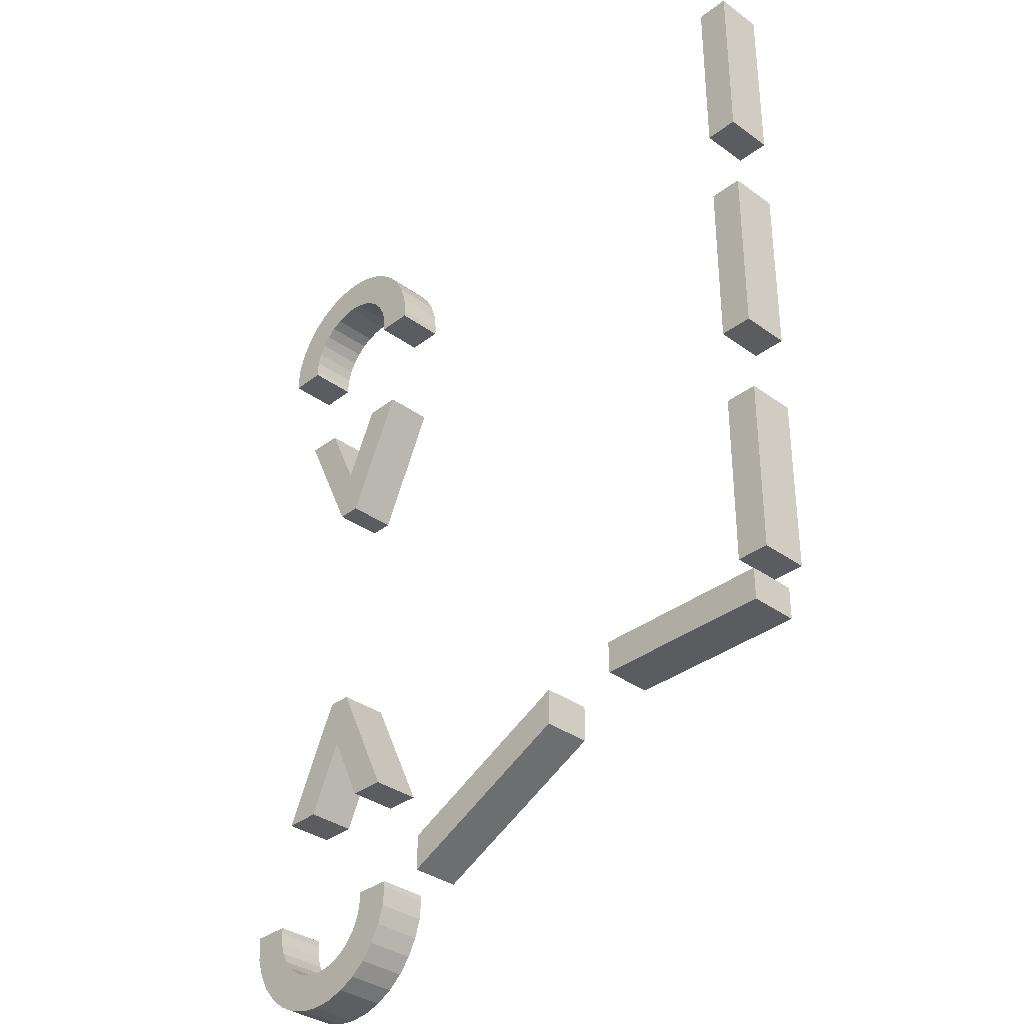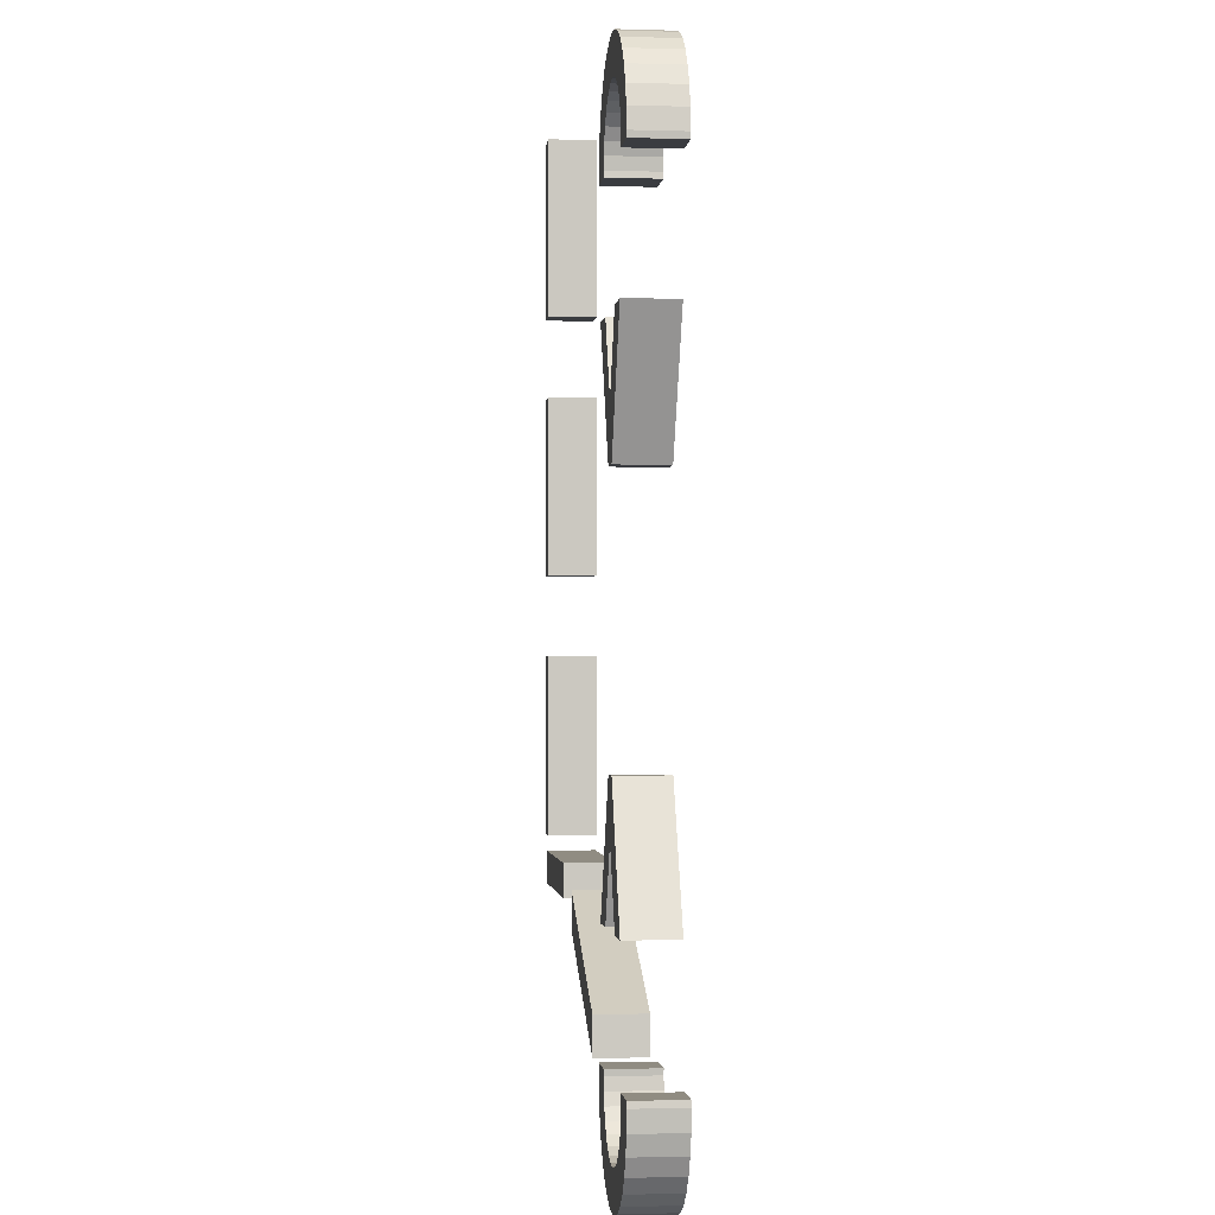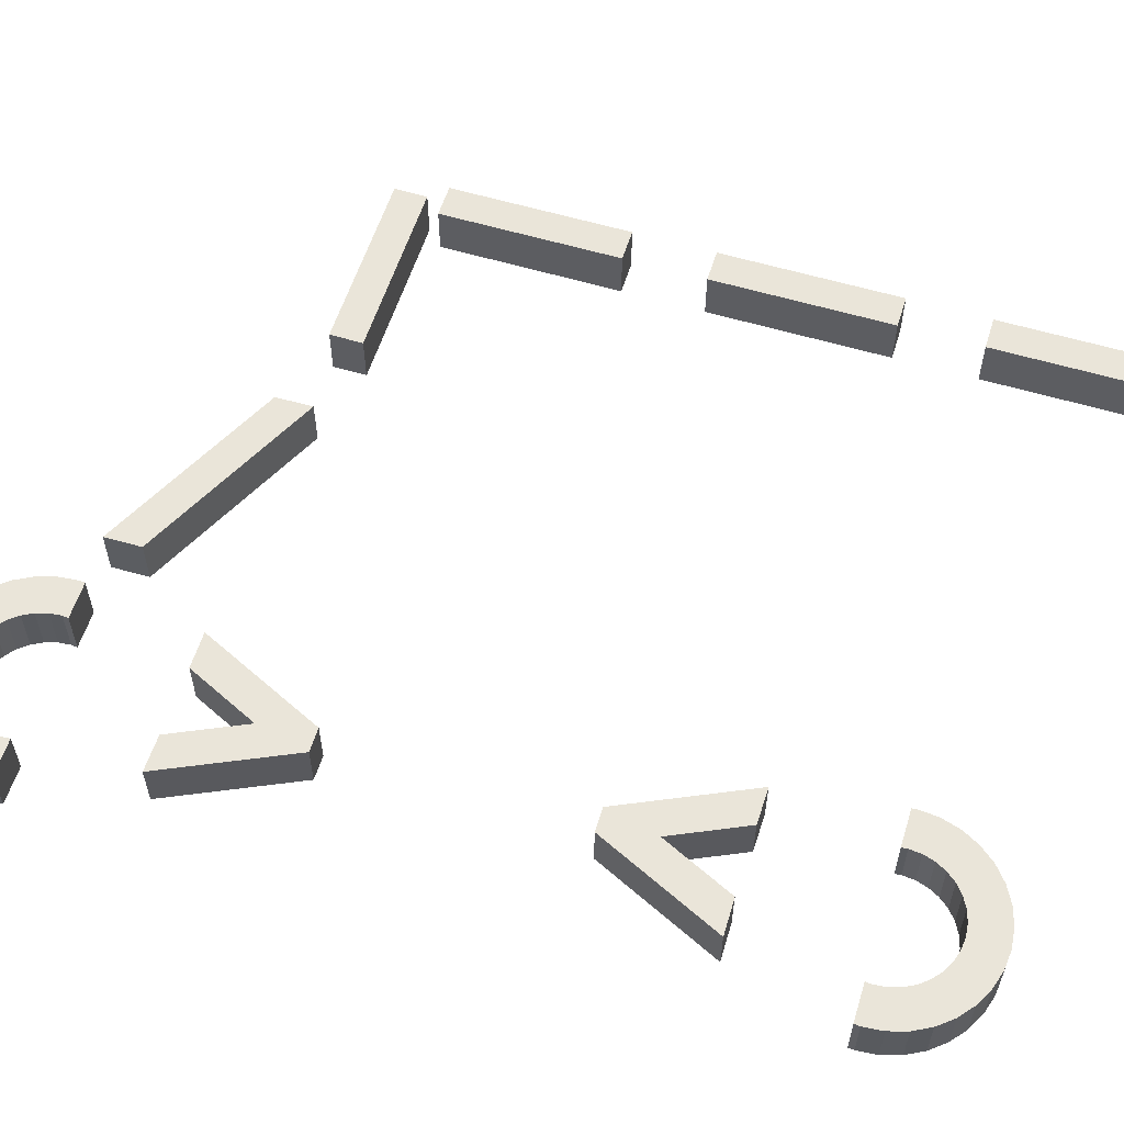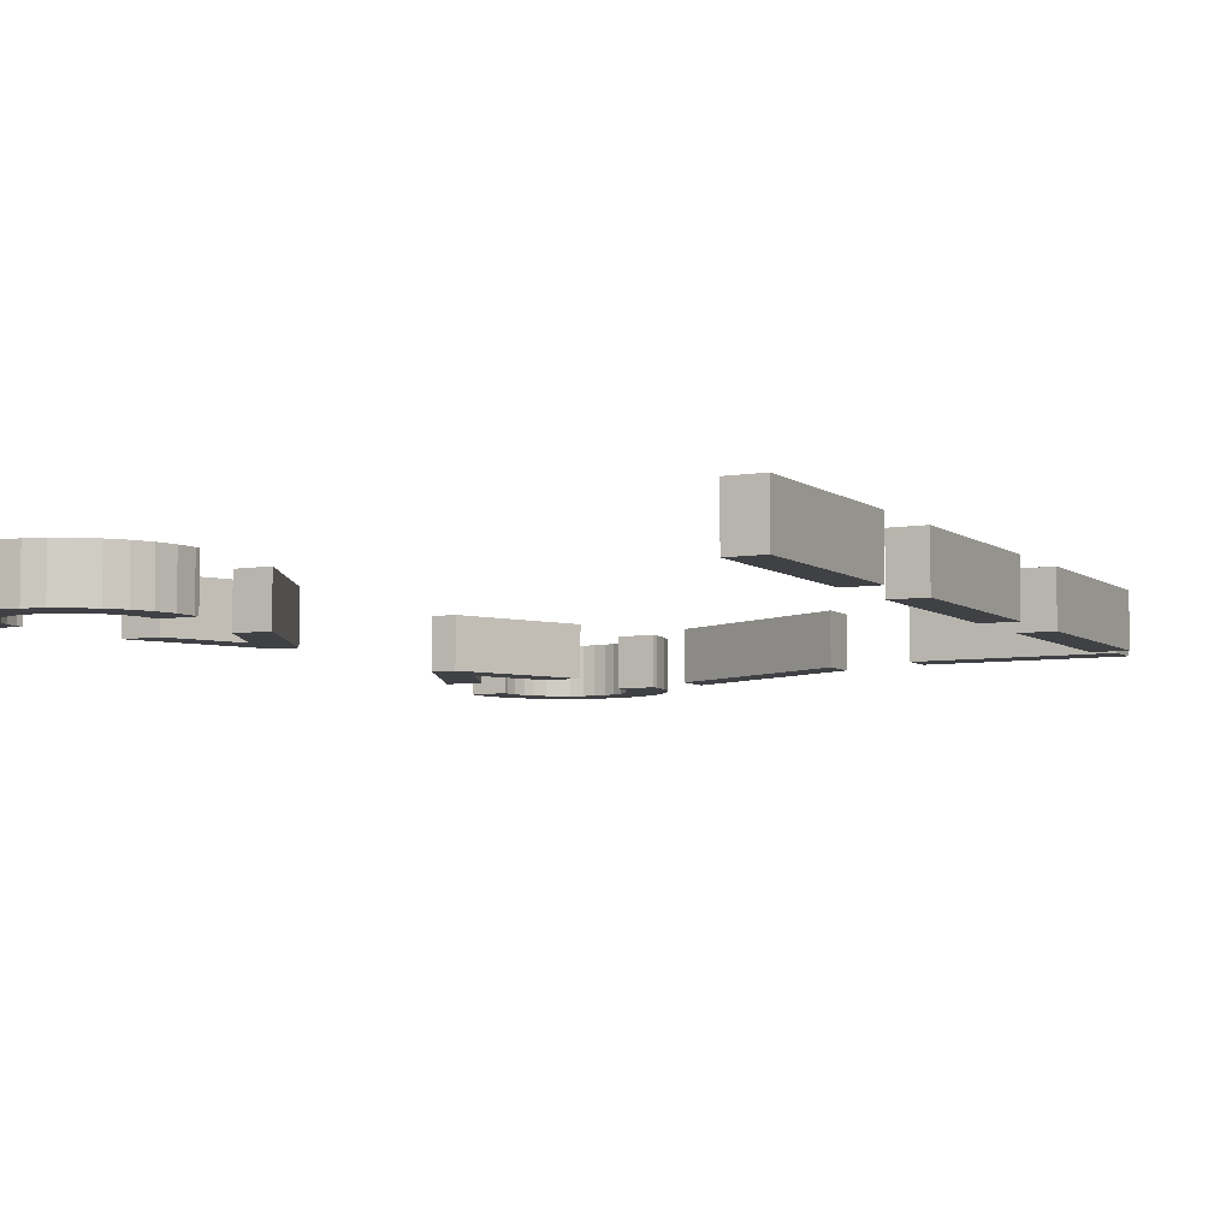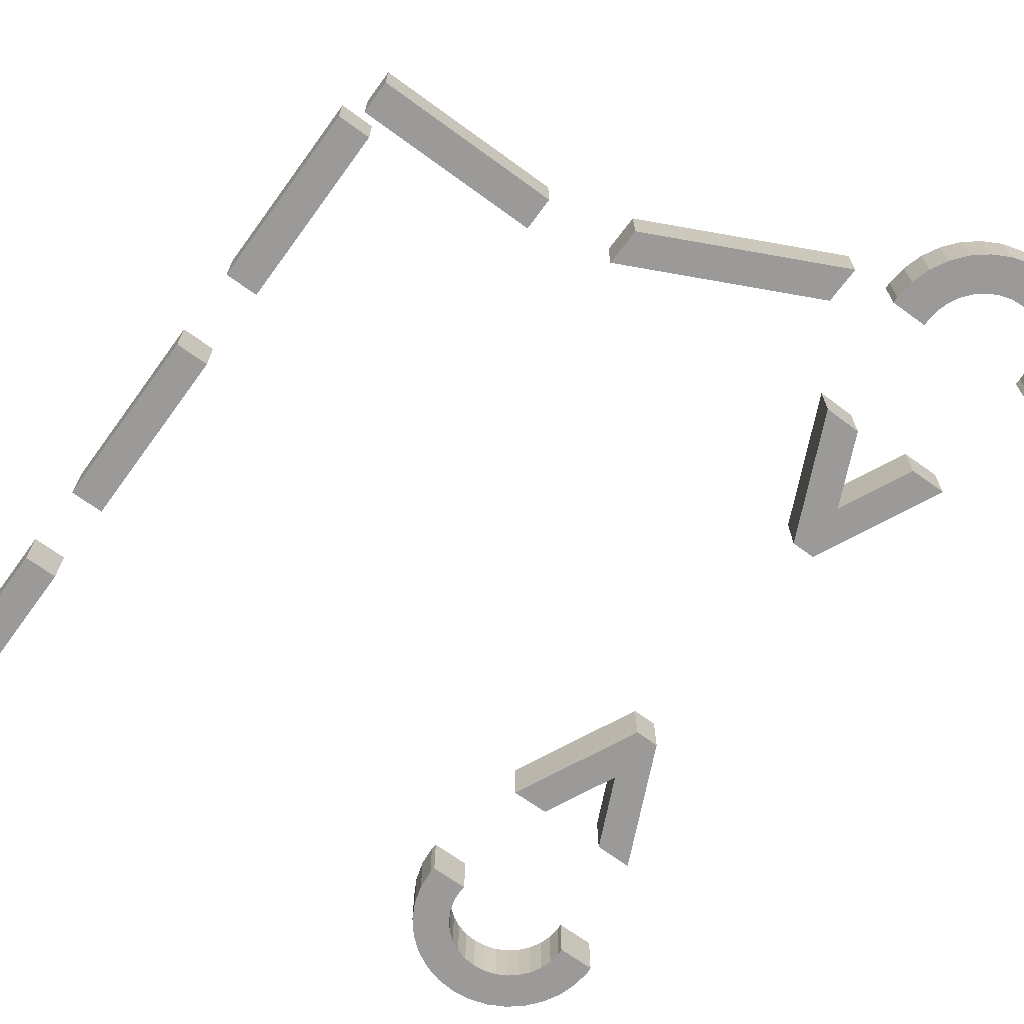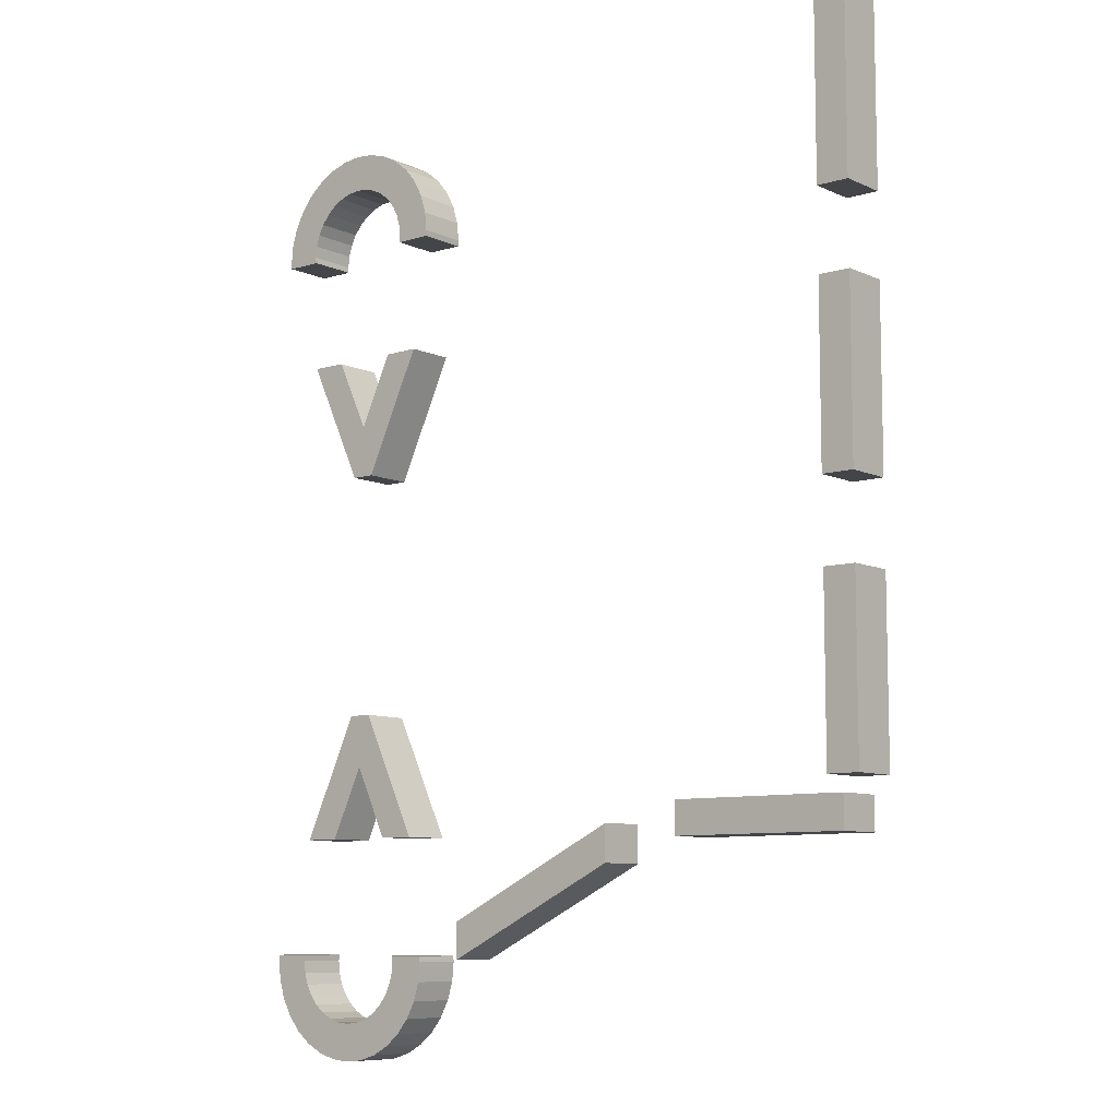
<metadata>
{"format":"obj","ext":"obj","renderer":"f3d","projection":"perspective","resolution":1024,"background":"white","views":[{"elev":-34.5,"azim":45.8,"up":"+Z"},{"elev":-1.5,"azim":-96.3,"up":"+Z"},{"elev":57.8,"azim":-72.7,"up":"+Y"},{"elev":-5.9,"azim":27.3,"up":"+Y"},{"elev":-69.4,"azim":143.9,"up":"+Y"},{"elev":-8.8,"azim":39.7,"up":"+Z"}]}
</metadata>
<code>
v 3.875 0.375 -3.125
v 3.875 -0.375 -3.125
v 3.875 -0.375 -0.375
v 3.375 0.375 -3.125
v 3.375 -0.375 -3.125
v 3.375 0.375 -0.375
v 3.375 -0.375 -0.375
v 3.875 0.375 -0.375
v 3.875 0.375 0.875
v 3.875 -0.375 0.875
v 3.875 -0.375 3.625
v 3.375 0.375 0.875
v 3.375 -0.375 0.875
v 3.375 0.375 3.625
v 3.375 -0.375 3.625
v 3.875 0.375 3.625
v 3.875 0.375 4.875
v 3.875 -0.375 4.875
v 3.875 -0.375 7.625
v 3.375 0.375 4.875
v 3.375 -0.375 4.875
v 3.375 0.375 7.625
v 3.375 -0.375 7.625
v 3.875 0.375 7.625
v 0.875 0.375 -3.875
v 0.875 -0.375 -3.875
v 3.625 -0.375 -3.875
v 0.875 0.375 -3.375
v 0.875 -0.375 -3.375
v 3.625 0.375 -3.375
v 3.625 -0.375 -3.375
v 3.625 0.375 -3.875
v -6.866 0.3701 5.535
v -6.875 0.3701 5.625
v -6.875 -0.3799 5.625
v -6.761 -0.3799 6.199
v -6.622 -0.3799 6.458
v -6.155 -0.3799 6.146
v -6.846 0.3701 5.918
v -6.402 0.3701 5.535
v -6.304 -0.3799 5.535
v -6.312 -0.3799 5.625
v -6.312 0.3701 5.625
v -6.294 0.3701 5.808
v -6.241 0.3701 5.984
v -6.294 -0.3799 5.808
v -6.155 0.3701 6.146
v -6.241 -0.3799 5.984
v -6.038 0.3701 6.288
v -5.896 0.3701 6.405
v -6.038 -0.3799 6.288
v -5.734 0.3701 6.491
v -5.896 -0.3799 6.405
v -5.558 0.3701 6.544
v -5.734 -0.3799 6.491
v -5.375 0.3701 6.562
v -5.558 -0.3799 6.544
v -3.989 -0.3799 6.199
v -4.595 -0.3799 6.146
v -4.128 -0.3799 6.458
v -5.668 -0.3799 7.096
v -5.668 0.3701 7.096
v -5.375 0.3701 7.125
v -5.949 -0.3799 7.011
v -5.949 0.3701 7.011
v -6.208 -0.3799 6.872
v -6.208 0.3701 6.872
v -6.436 -0.3799 6.686
v -6.436 0.3701 6.686
v -6.622 0.3701 6.458
v -6.761 0.3701 6.199
v -6.846 -0.3799 5.918
v -5.192 0.3701 6.544
v -5.375 -0.3799 6.562
v -3.884 -0.3799 5.535
v -3.875 -0.3799 5.625
v -3.875 0.3701 5.625
v -3.904 -0.3799 5.918
v -3.904 0.3701 5.918
v -3.989 0.3701 6.199
v -4.128 0.3701 6.458
v -4.314 -0.3799 6.686
v -4.314 0.3701 6.686
v -4.542 -0.3799 6.872
v -4.542 0.3701 6.872
v -4.801 -0.3799 7.011
v -4.801 0.3701 7.011
v -5.082 -0.3799 7.096
v -5.082 0.3701 7.096
v -5.375 -0.3799 7.125
v -5.016 0.3701 6.491
v -5.192 -0.3799 6.544
v -4.854 0.3701 6.405
v -5.016 -0.3799 6.491
v -4.712 0.3701 6.288
v -4.854 -0.3799 6.405
v -4.595 0.3701 6.146
v -4.712 -0.3799 6.288
v -4.509 0.3701 5.984
v -4.456 0.3701 5.808
v -4.509 -0.3799 5.984
v -4.438 0.3701 5.625
v -4.456 -0.3799 5.808
v -4.446 0.3701 5.535
v -4.438 -0.3799 5.625
v -3.884 0.3701 5.535
v -4.446 -0.3799 5.535
v -6.866 -0.3799 5.535
v -6.304 0.3701 5.535
v -5.188 -0.375 2.671
v -5.696 -0.375 3.762
v -5.696 0.375 3.762
v -5.369 -0.375 1.877
v -5.369 0.375 1.877
v -6.251 0.375 3.768
v -6.251 -0.375 3.768
v -5.188 0.375 2.671
v -5.006 0.375 1.877
v -4.679 -0.375 3.762
v -4.124 -0.375 3.768
v -4.679 0.375 3.762
v -4.124 0.375 3.768
v -5.006 -0.375 1.877
v -5.696 0.375 -3.762
v -5.696 -0.375 -3.762
v -5.188 -0.375 -2.671
v -6.251 0.375 -3.768
v -5.369 0.375 -1.877
v -5.369 -0.375 -1.877
v -6.251 -0.375 -3.768
v -5.188 0.375 -2.671
v -5.006 0.375 -1.877
v -4.679 -0.375 -3.762
v -4.679 0.375 -3.762
v -4.124 -0.375 -3.768
v -4.124 0.375 -3.768
v -5.006 -0.375 -1.877
v -6.875 -0.3799 -5.625
v -6.875 0.3701 -5.625
v -6.866 0.3701 -5.535
v -6.155 -0.3799 -6.146
v -6.622 -0.3799 -6.458
v -6.761 -0.3799 -6.199
v -6.846 0.3701 -5.918
v -6.402 0.3701 -5.535
v -6.312 0.3701 -5.625
v -6.312 -0.3799 -5.625
v -6.304 -0.3799 -5.535
v -6.294 0.3701 -5.808
v -6.294 -0.3799 -5.808
v -6.241 0.3701 -5.984
v -6.241 -0.3799 -5.984
v -6.155 0.3701 -6.146
v -6.038 0.3701 -6.288
v -6.038 -0.3799 -6.288
v -5.896 0.3701 -6.405
v -5.896 -0.3799 -6.405
v -5.734 0.3701 -6.491
v -5.734 -0.3799 -6.491
v -5.558 0.3701 -6.544
v -5.558 -0.3799 -6.544
v -5.375 0.3701 -6.562
v -4.595 -0.3799 -6.146
v -4.128 -0.3799 -6.458
v -4.712 -0.3799 -6.288
v -5.375 0.3701 -7.125
v -5.668 0.3701 -7.096
v -5.668 -0.3799 -7.096
v -5.949 0.3701 -7.011
v -5.949 -0.3799 -7.011
v -6.208 0.3701 -6.872
v -6.208 -0.3799 -6.872
v -6.436 0.3701 -6.686
v -6.436 -0.3799 -6.686
v -6.622 0.3701 -6.458
v -6.761 0.3701 -6.199
v -6.846 -0.3799 -5.918
v -5.375 -0.3799 -6.562
v -5.192 0.3701 -6.544
v -3.875 0.3701 -5.625
v -3.875 -0.3799 -5.625
v -3.884 -0.3799 -5.535
v -3.904 0.3701 -5.918
v -3.904 -0.3799 -5.918
v -3.989 0.3701 -6.199
v -3.989 -0.3799 -6.199
v -4.128 0.3701 -6.458
v -4.314 0.3701 -6.686
v -4.314 -0.3799 -6.686
v -4.542 0.3701 -6.872
v -4.542 -0.3799 -6.872
v -4.801 0.3701 -7.011
v -4.801 -0.3799 -7.011
v -5.082 0.3701 -7.096
v -5.082 -0.3799 -7.096
v -5.375 -0.3799 -7.125
v -5.192 -0.3799 -6.544
v -5.016 0.3701 -6.491
v -5.016 -0.3799 -6.491
v -4.854 0.3701 -6.405
v -4.854 -0.3799 -6.405
v -4.712 0.3701 -6.288
v -4.595 0.3701 -6.146
v -4.509 0.3701 -5.984
v -4.509 -0.3799 -5.984
v -4.456 0.3701 -5.808
v -4.456 -0.3799 -5.808
v -4.438 0.3701 -5.625
v -4.438 -0.3799 -5.625
v -4.446 0.3701 -5.535
v -3.884 0.3701 -5.535
v -4.446 -0.3799 -5.535
v -6.866 -0.3799 -5.535
v -6.304 0.3701 -5.535
v -0.3429 -0.375 -3.661
v -3.149 -0.375 -5.029
v -3.149 0.375 -5.029
v -3.157 -0.375 -5.589
v -3.157 0.375 -5.589
v -0.3512 -0.375 -4.221
v -0.3512 0.375 -4.221
v -0.3429 0.375 -3.661
f 33 35 34
f 36 38 37
f 35 39 34
f 40 34 39
f 41 43 42
f 44 42 43
f 45 46 44
f 47 48 45
f 49 38 47
f 50 51 49
f 52 53 50
f 54 55 52
f 56 57 54
f 58 60 59
f 61 63 62
f 64 62 65
f 66 65 67
f 68 67 69
f 37 69 70
f 36 70 71
f 72 71 39
f 54 62 63
f 73 74 56
f 75 77 76
f 78 77 79
f 58 79 80
f 60 80 81
f 82 81 83
f 84 83 85
f 86 85 87
f 88 87 89
f 90 89 63
f 91 92 73
f 93 94 91
f 95 96 93
f 97 98 95
f 99 59 97
f 100 101 99
f 102 103 100
f 104 105 102
f 106 102 77
f 104 75 107
f 41 108 40
f 108 35 33
f 90 57 74
f 42 108 41
f 61 55 57
f 35 108 42
f 64 53 55
f 35 42 46
f 66 51 53
f 35 46 72
f 68 38 51
f 57 90 61
f 53 64 66
f 38 68 37
f 38 36 48
f 72 46 48
f 64 55 61
f 51 66 68
f 36 72 48
f 72 39 35
f 33 34 40
f 109 43 41
f 46 42 44
f 48 46 45
f 38 48 47
f 51 38 49
f 53 51 50
f 55 53 52
f 57 55 54
f 74 57 56
f 105 75 76
f 101 78 58
f 98 60 82
f 96 84 94
f 92 88 90
f 75 105 107
f 92 90 74
f 76 103 105
f 94 88 92
f 78 101 103
f 86 88 94
f 58 59 101
f 86 94 84
f 60 98 59
f 103 76 78
f 98 82 84
f 84 96 98
f 90 63 61
f 61 62 64
f 64 65 66
f 66 67 68
f 68 69 37
f 37 70 36
f 36 71 72
f 44 40 39
f 47 71 70
f 50 69 67
f 54 65 62
f 56 63 89
f 91 87 85
f 95 83 81
f 99 80 79
f 100 77 102
f 40 43 109
f 79 77 100
f 40 44 43
f 79 100 99
f 71 45 44
f 80 99 97
f 71 44 39
f 80 97 81
f 71 47 45
f 81 97 95
f 70 49 47
f 83 95 93
f 69 50 49
f 83 93 85
f 67 52 50
f 85 93 91
f 65 54 52
f 87 91 73
f 69 49 70
f 87 73 89
f 56 89 73
f 52 67 65
f 63 56 54
f 92 74 73
f 106 77 75
f 76 77 78
f 78 79 58
f 58 80 60
f 60 81 82
f 82 83 84
f 84 85 86
f 86 87 88
f 88 89 90
f 94 92 91
f 96 94 93
f 98 96 95
f 59 98 97
f 101 59 99
f 103 101 100
f 105 103 102
f 107 105 104
f 104 102 106
f 106 75 104
f 40 109 41
f 40 108 33
f 110 112 111
f 113 115 114
f 111 115 116
f 115 117 114
f 114 117 118
f 119 117 110
f 120 121 119
f 120 118 122
f 117 122 118
f 110 120 119
f 118 113 114
f 110 116 113
f 110 113 123
f 117 112 110
f 116 115 113
f 112 115 111
f 112 117 115
f 121 117 119
f 122 121 120
f 123 118 120
f 121 122 117
f 123 120 110
f 123 113 118
f 111 116 110
f 124 126 125
f 127 129 128
f 127 125 130
f 131 127 128
f 128 132 131
f 131 133 126
f 134 135 133
f 132 135 136
f 136 131 132
f 135 126 133
f 129 132 128
f 126 130 125
f 126 137 129
f 131 126 124
f 130 129 127
f 124 125 127
f 124 127 131
f 134 133 131
f 136 135 134
f 137 135 132
f 134 131 136
f 137 126 135
f 137 132 129
f 129 130 126
f 138 140 139
f 141 143 142
f 144 138 139
f 139 145 144
f 146 148 147
f 147 149 146
f 150 151 149
f 152 153 151
f 141 154 153
f 155 156 154
f 157 158 156
f 159 160 158
f 161 162 160
f 163 165 164
f 166 168 167
f 167 170 169
f 169 172 171
f 171 174 173
f 173 142 175
f 175 143 176
f 176 177 144
f 160 162 166
f 178 179 162
f 180 182 181
f 180 184 183
f 183 186 185
f 185 164 187
f 187 189 188
f 188 191 190
f 190 193 192
f 192 195 194
f 194 196 166
f 197 198 179
f 199 200 198
f 201 202 200
f 165 203 202
f 163 204 203
f 205 206 204
f 207 208 206
f 209 210 208
f 208 211 180
f 182 210 212
f 145 213 148
f 213 140 138
f 213 147 148
f 147 213 138
f 152 177 143
f 155 142 174
f 157 172 170
f 161 168 196
f 138 150 147
f 161 196 178
f 177 152 150
f 159 168 161
f 143 141 152
f 170 168 159
f 142 155 141
f 170 159 157
f 155 174 172
f 150 138 177
f 172 157 155
f 177 138 144
f 140 145 139
f 214 148 146
f 150 149 147
f 152 151 150
f 141 153 152
f 155 154 141
f 157 156 155
f 159 158 157
f 161 160 159
f 178 162 161
f 209 182 212
f 196 197 178
f 181 182 209
f 195 199 197
f 181 209 207
f 193 201 199
f 184 207 186
f 191 165 201
f 207 205 186
f 207 184 181
f 163 164 186
f 165 191 189
f 199 195 193
f 195 197 196
f 186 205 163
f 165 189 164
f 191 201 193
f 196 168 166
f 168 170 167
f 170 172 169
f 172 174 171
f 174 142 173
f 142 143 175
f 143 177 176
f 146 145 214
f 180 206 208
f 149 145 146
f 183 204 206
f 144 145 149
f 185 203 204
f 151 144 149
f 187 202 203
f 176 144 151
f 188 200 202
f 176 151 153
f 183 206 180
f 176 153 175
f 190 198 200
f 153 154 175
f 185 204 183
f 175 154 173
f 192 179 198
f 154 156 173
f 187 203 185
f 173 156 171
f 194 162 179
f 156 158 171
f 169 171 158
f 160 167 169
f 162 194 166
f 198 190 192
f 202 187 188
f 169 158 160
f 190 200 188
f 179 192 194
f 166 167 160
f 197 179 178
f 211 182 180
f 181 184 180
f 184 186 183
f 186 164 185
f 164 189 187
f 189 191 188
f 191 193 190
f 193 195 192
f 195 196 194
f 199 198 197
f 201 200 199
f 165 202 201
f 163 203 165
f 205 204 163
f 207 206 205
f 209 208 207
f 212 210 209
f 210 211 208
f 211 210 182
f 148 214 145
f 145 140 213
f 215 217 216
f 216 219 218
f 218 221 220
f 220 222 215
f 220 216 218
f 221 217 222
f 222 217 215
f 217 219 216
f 219 221 218
f 221 222 220
f 215 216 220
f 219 217 221
f 1 3 2
f 4 2 5
f 6 5 7
f 8 7 3
f 2 7 5
f 4 8 1
f 8 3 1
f 1 2 4
f 4 5 6
f 6 7 8
f 3 7 2
f 6 8 4
f 9 11 10
f 12 10 13
f 14 13 15
f 16 15 11
f 10 15 13
f 12 16 9
f 16 11 9
f 9 10 12
f 12 13 14
f 14 15 16
f 11 15 10
f 14 16 12
f 17 19 18
f 20 18 21
f 22 21 23
f 24 23 19
f 18 23 21
f 20 24 17
f 24 19 17
f 17 18 20
f 20 21 22
f 22 23 24
f 19 23 18
f 22 24 20
f 25 27 26
f 28 26 29
f 30 29 31
f 32 31 27
f 26 31 29
f 28 32 25
f 32 27 25
f 25 26 28
f 28 29 30
f 30 31 32
f 27 31 26
f 30 32 28

</code>
